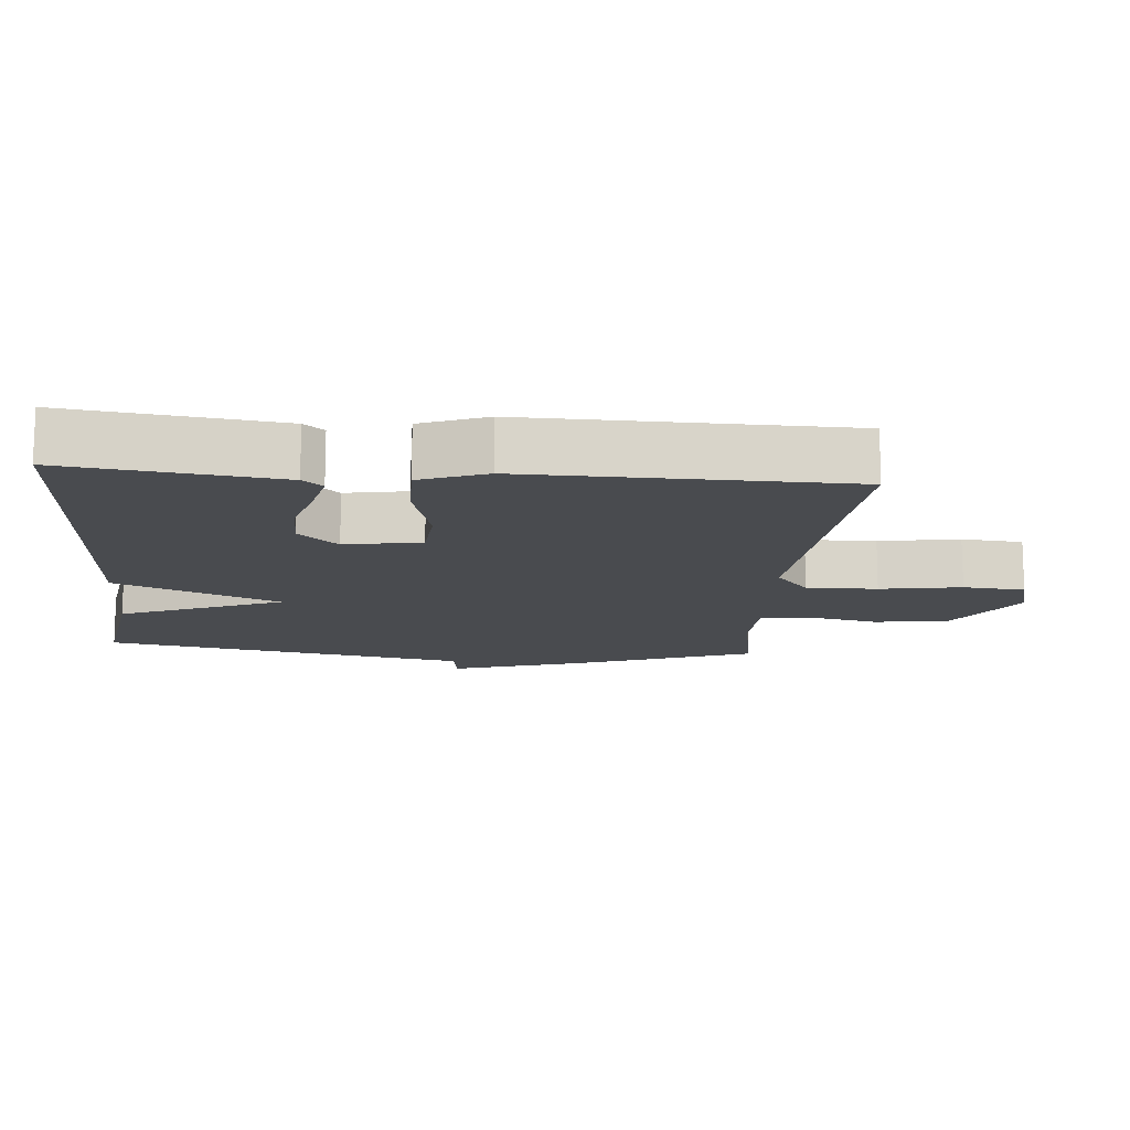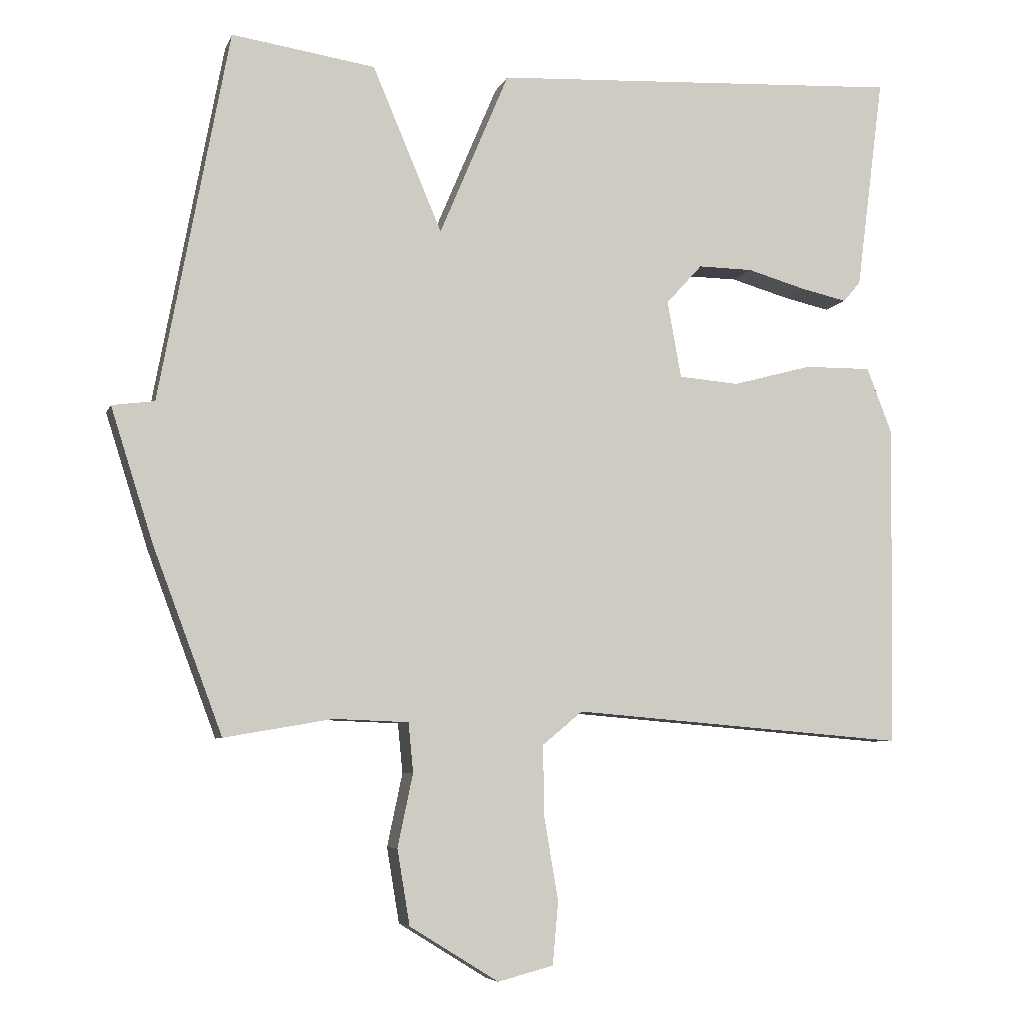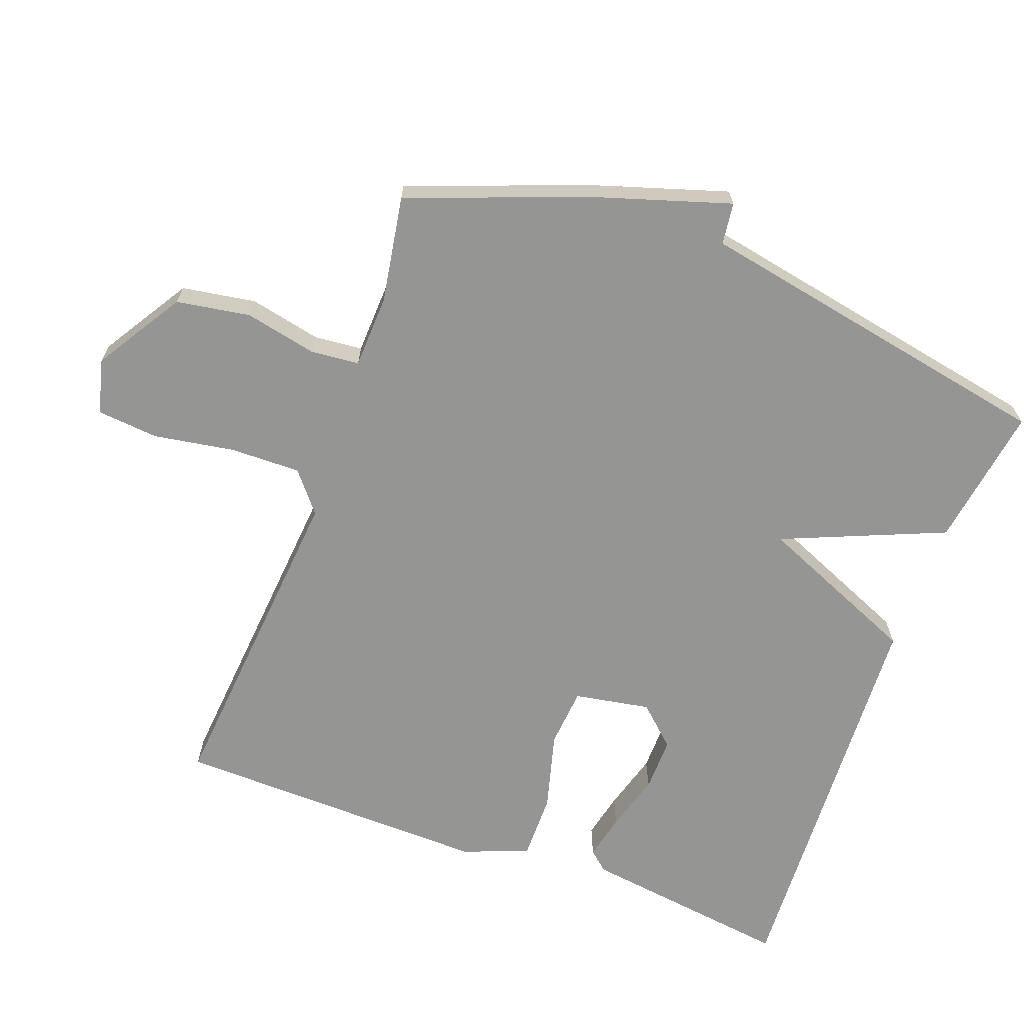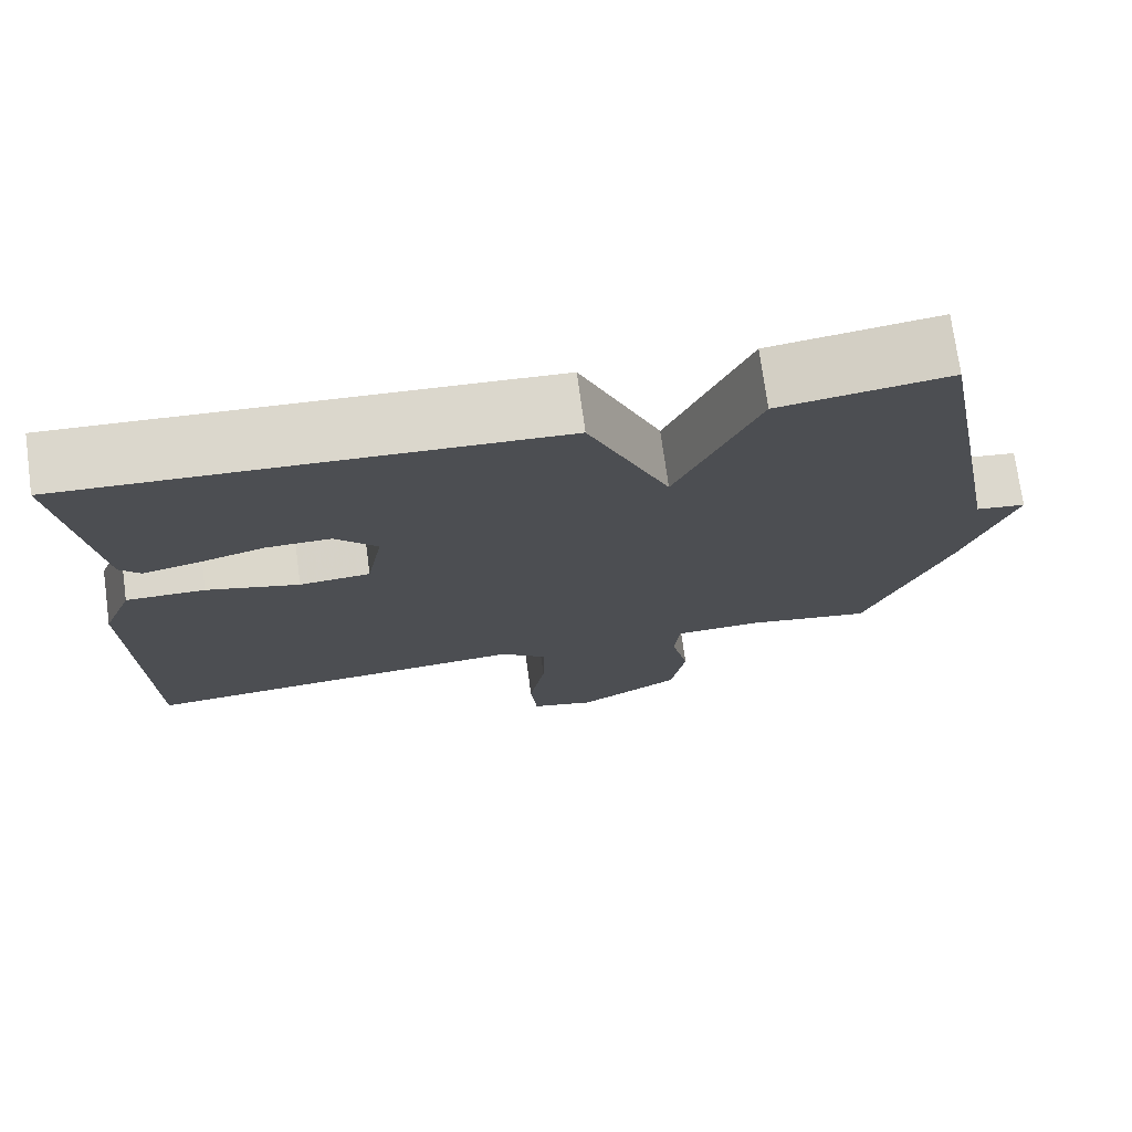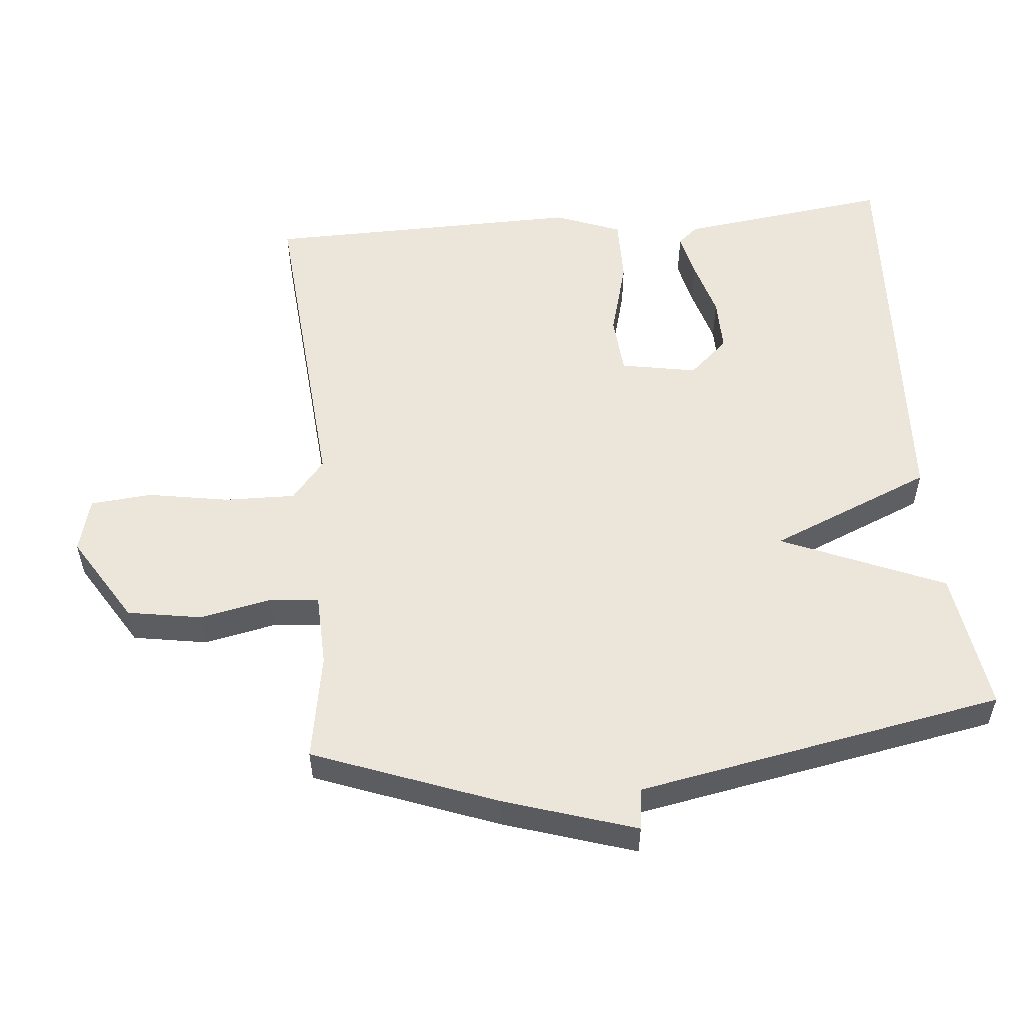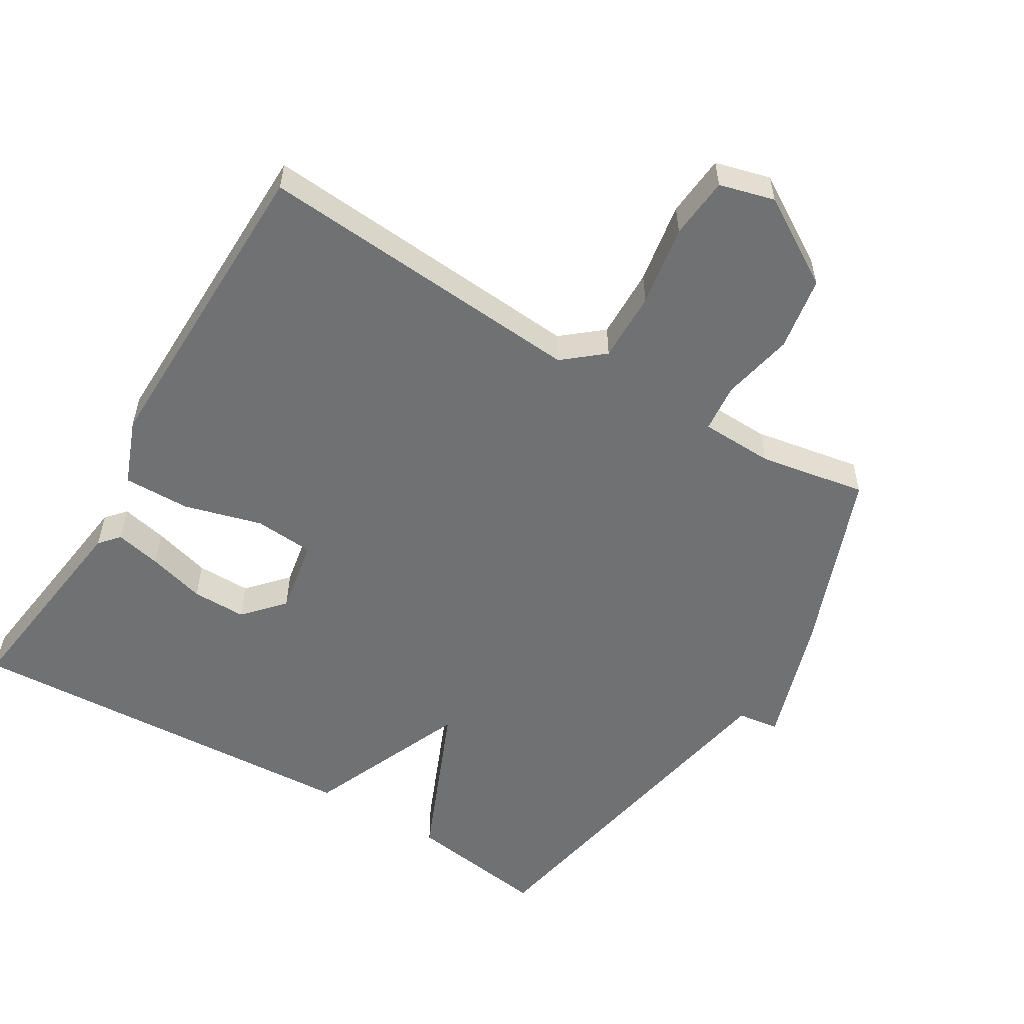
<metadata>
{"format":"obj","ext":"obj","renderer":"f3d","projection":"perspective","resolution":1024,"background":"white","views":[{"elev":-13.8,"azim":85.1,"up":"+Y"},{"elev":-6.5,"azim":-15.0,"up":"+Z"},{"elev":-67.3,"azim":-110.4,"up":"+Y"},{"elev":74.1,"azim":172.2,"up":"+Z"},{"elev":54.4,"azim":-95.2,"up":"+Y"},{"elev":-55.1,"azim":149.1,"up":"+Y"}]}
</metadata>
<code>
v -0.5 0.07 -0.5
v -0.6 0.07 -0.234
v -0.661 0.07 -0.042
v -0.6 0.07 -0.034
v -0.5 0.07 0.5
v -0.293 0.07 0.469
v -0.193 0.07 0.232
v -0.093 0.07 0.469
v 0.5 0.07 0.5
v 0.46 0.07 0.192
v 0.435 0.07 0.163
v 0.368 0.07 0.178
v 0.284 0.07 0.202
v 0.205 0.07 0.203
v 0.153 0.07 0.146
v 0.173 0.07 0.035
v 0.26 0.07 0.028
v 0.374 0.07 0.059
v 0.471 0.07 0.06
v 0.508 0.07 -0.036
v 0.5 0.07 -0.5
v 0.018 0.07 -0.46
v -0.04 0.07 -0.508
v -0.038 0.07 -0.611
v -0.018 0.07 -0.729
v -0.026 0.07 -0.819
v -0.106 0.07 -0.84
v -0.234 0.07 -0.761
v -0.252 0.07 -0.653
v -0.23 0.07 -0.548
v -0.237 0.07 -0.477
v -0.344 0.07 -0.473
v -0.5 0 -0.5
v -0.6 0 -0.234
v -0.661 0 -0.042
v -0.6 0 -0.034
v -0.5 0 0.5
v -0.293 0 0.469
v -0.193 0 0.232
v -0.093 0 0.469
v 0.5 0 0.5
v 0.46 0 0.192
v 0.435 0 0.163
v 0.368 0 0.178
v 0.284 0 0.202
v 0.205 0 0.203
v 0.153 0 0.146
v 0.173 0 0.035
v 0.26 0 0.028
v 0.374 0 0.059
v 0.471 0 0.06
v 0.508 0 -0.036
v 0.5 0 -0.5
v 0.018 0 -0.46
v -0.04 0 -0.508
v -0.038 0 -0.611
v -0.018 0 -0.729
v -0.026 0 -0.819
v -0.106 0 -0.84
v -0.234 0 -0.761
v -0.252 0 -0.653
v -0.23 0 -0.548
v -0.237 0 -0.477
v -0.344 0 -0.473
f 28 29 30
f 27 28 30
f 26 27 30
f 25 26 30
f 24 25 30
f 23 24 30 31
f 22 23 31
f 20 21 22
f 19 20 22
f 18 19 22
f 17 18 22
f 22 31 32
f 17 22 32
f 16 17 32
f 11 12 13
f 10 11 13
f 9 10 13
f 8 9 13
f 7 8 13 14
f 4 5 6 7
f 4 7 14 15
f 2 3 4
f 15 16 32
f 4 15 32
f 2 4 32
f 1 2 32
f 62 61 60
f 62 60 59
f 62 59 58
f 62 58 57
f 62 57 56
f 63 62 56 55
f 63 55 54
f 54 53 52
f 54 52 51
f 54 51 50
f 54 50 49
f 64 63 54
f 64 54 49
f 64 49 48
f 45 44 43
f 45 43 42
f 45 42 41
f 45 41 40
f 46 45 40 39
f 39 38 37 36
f 47 46 39 36
f 36 35 34
f 64 48 47
f 64 47 36
f 64 36 34
f 64 34 33
f 1 33 34 2
f 2 34 35 3
f 3 35 36 4
f 4 36 37 5
f 5 37 38 6
f 6 38 39 7
f 7 39 40 8
f 8 40 41 9
f 9 41 42 10
f 10 42 43 11
f 11 43 44 12
f 12 44 45 13
f 13 45 46 14
f 14 46 47 15
f 15 47 48 16
f 16 48 49 17
f 17 49 50 18
f 18 50 51 19
f 19 51 52 20
f 20 52 53 21
f 21 53 54 22
f 22 54 55 23
f 23 55 56 24
f 24 56 57 25
f 25 57 58 26
f 26 58 59 27
f 27 59 60 28
f 28 60 61 29
f 29 61 62 30
f 30 62 63 31
f 31 63 64 32
f 32 64 33 1

</code>
